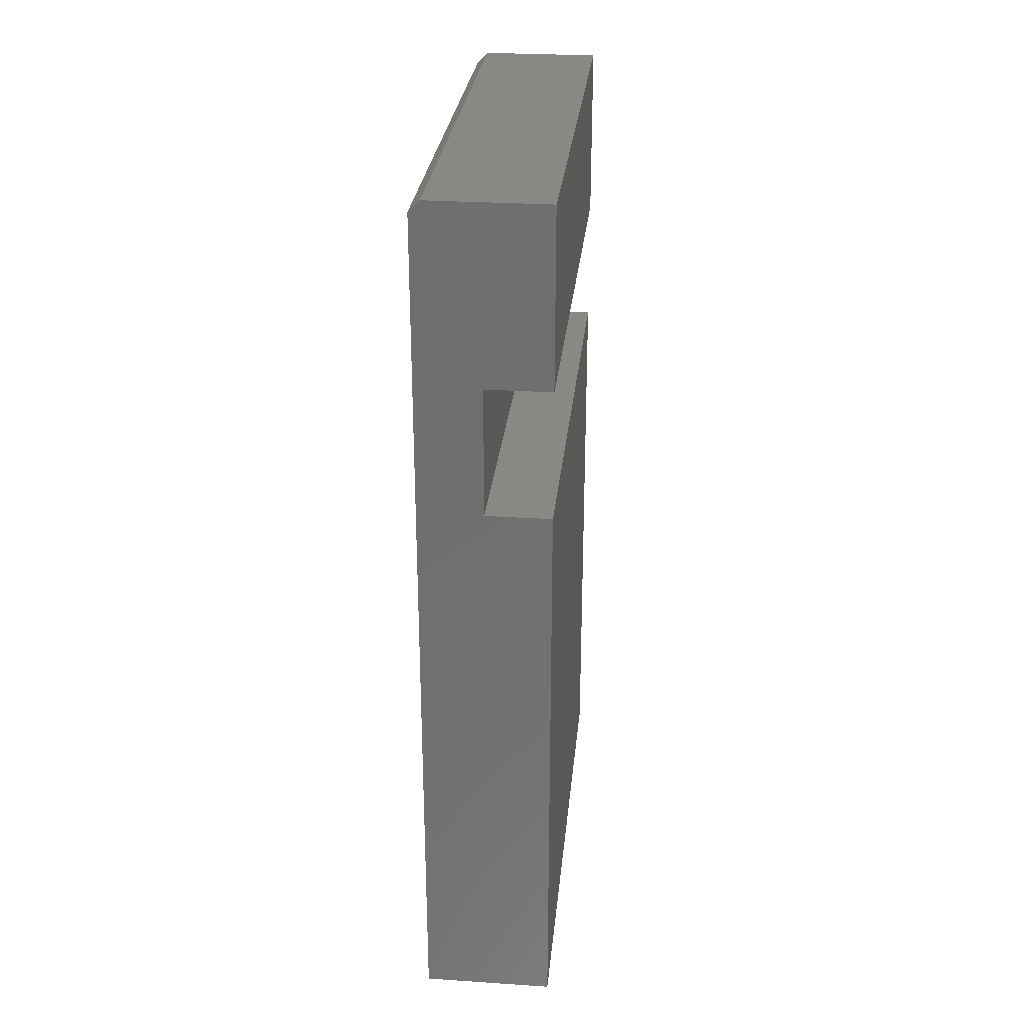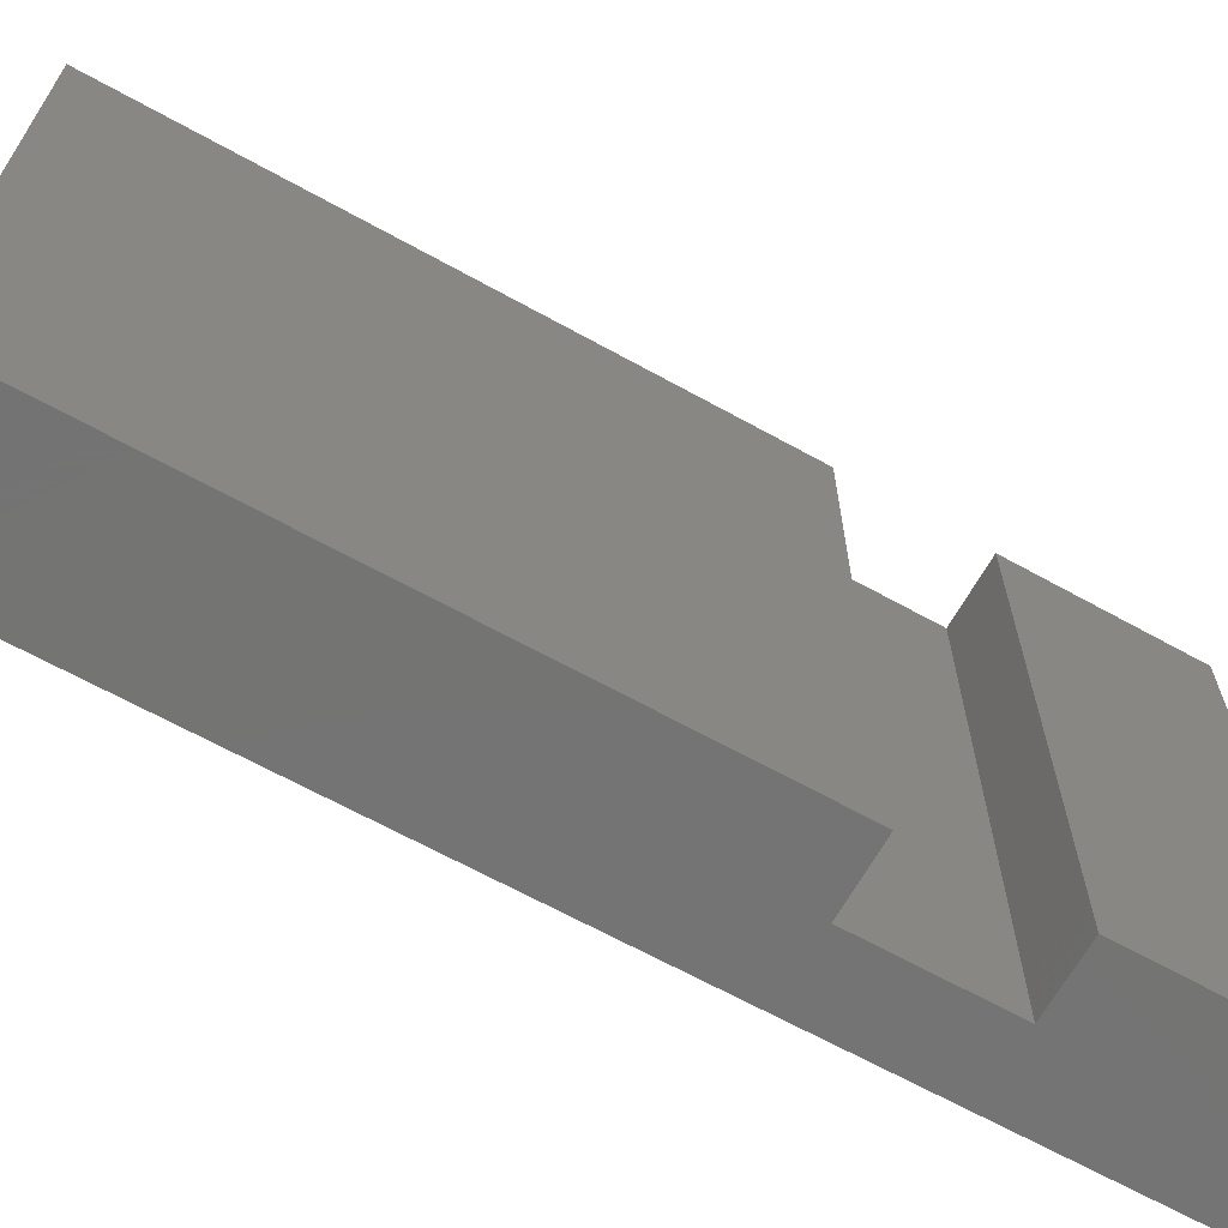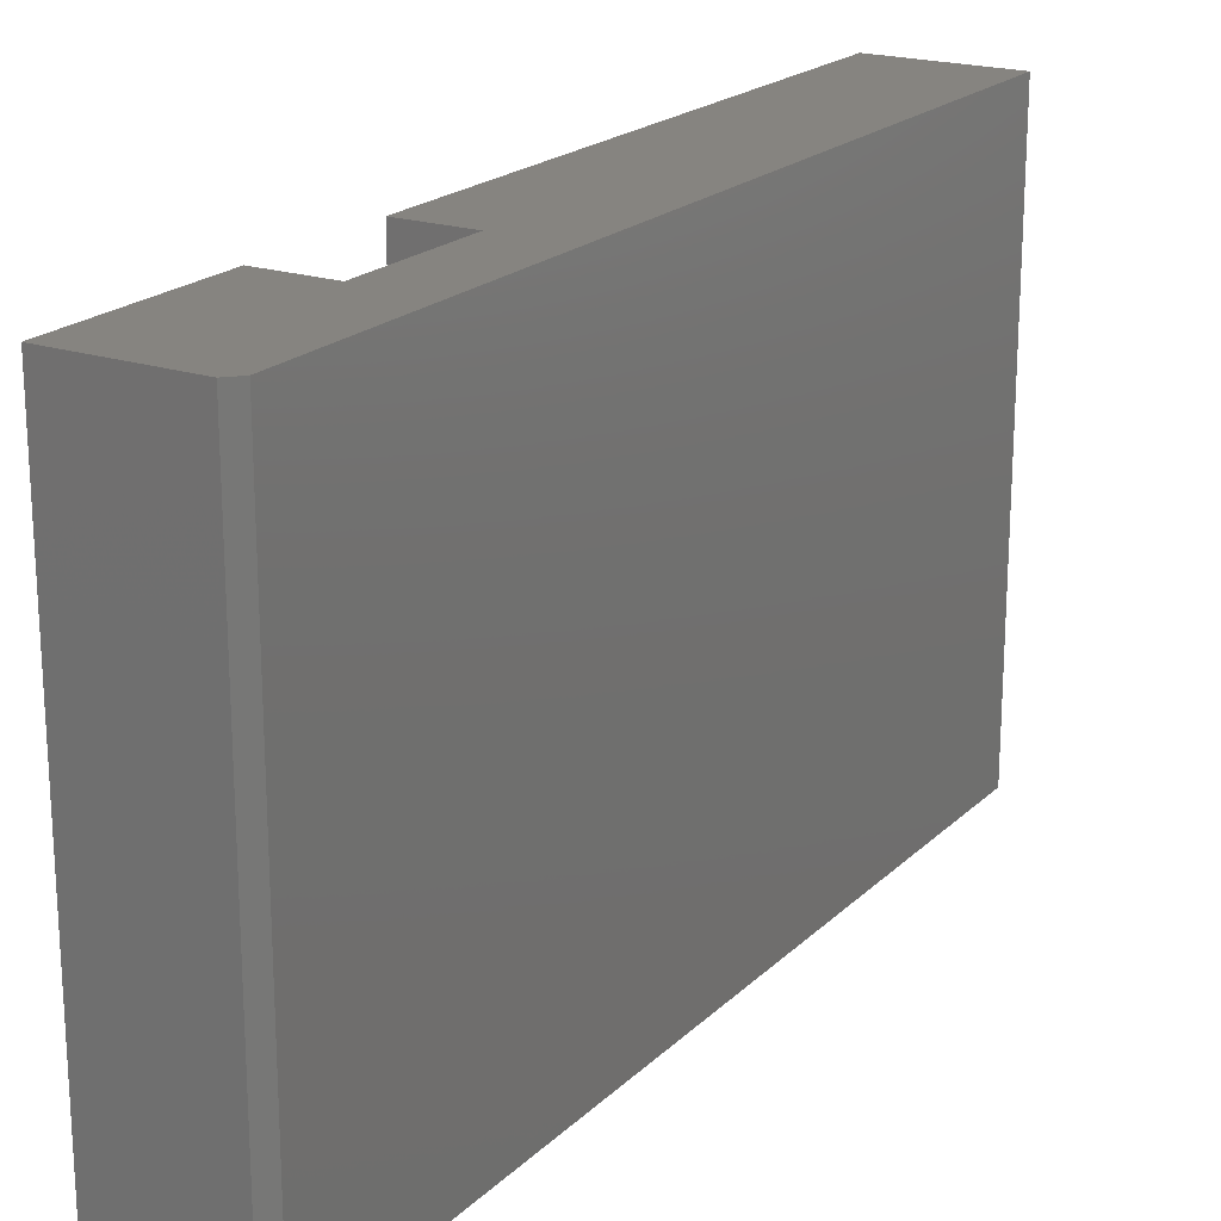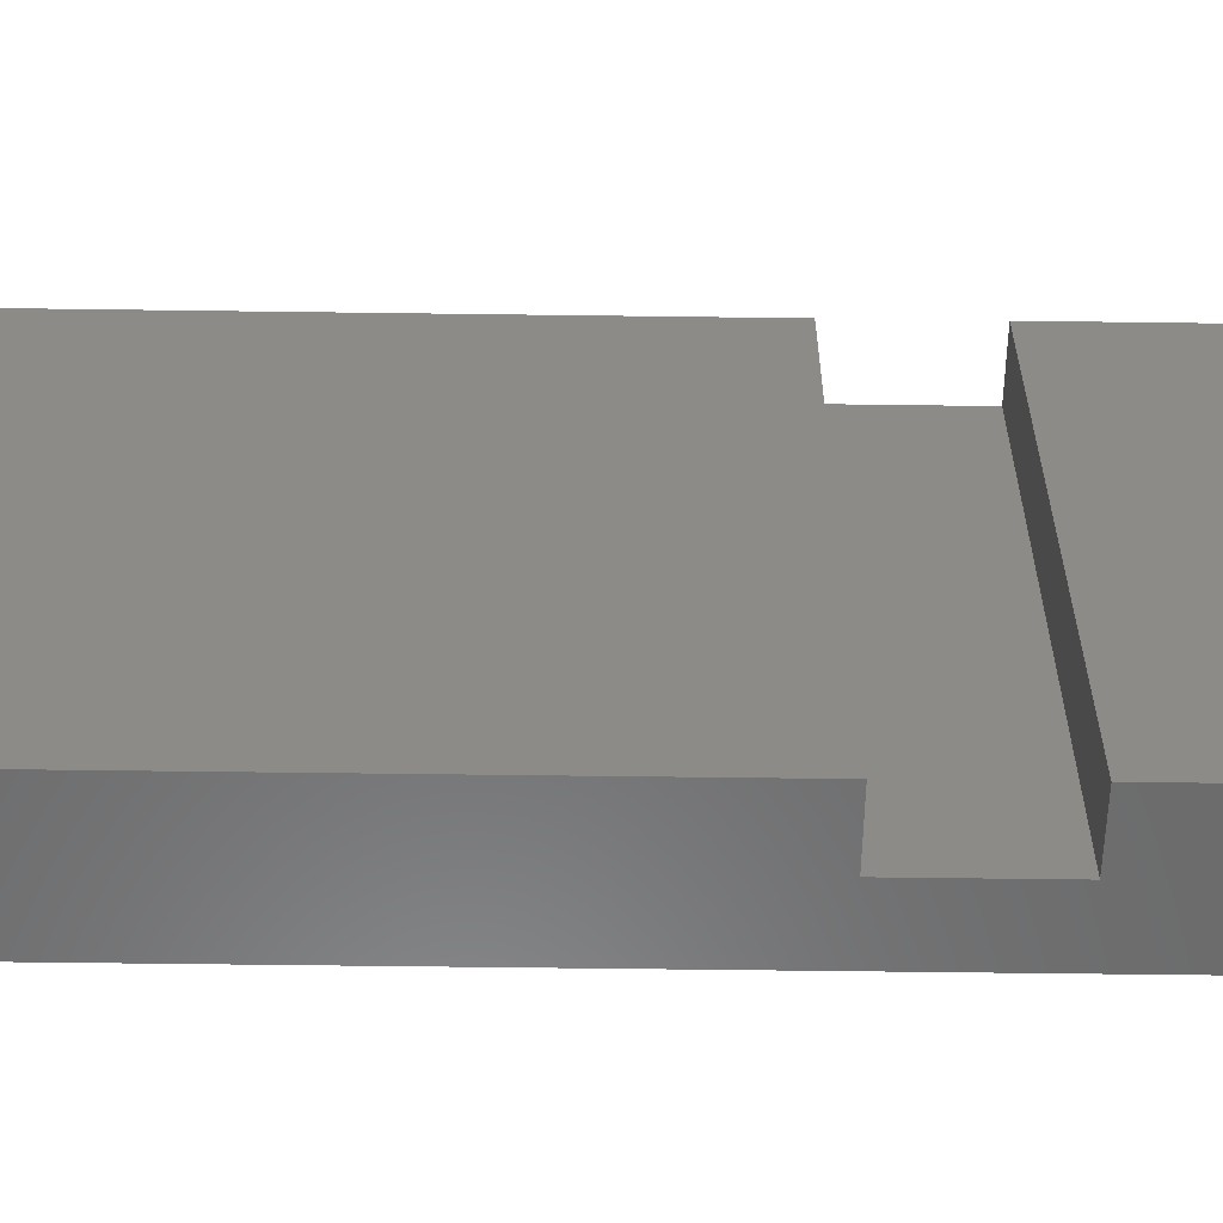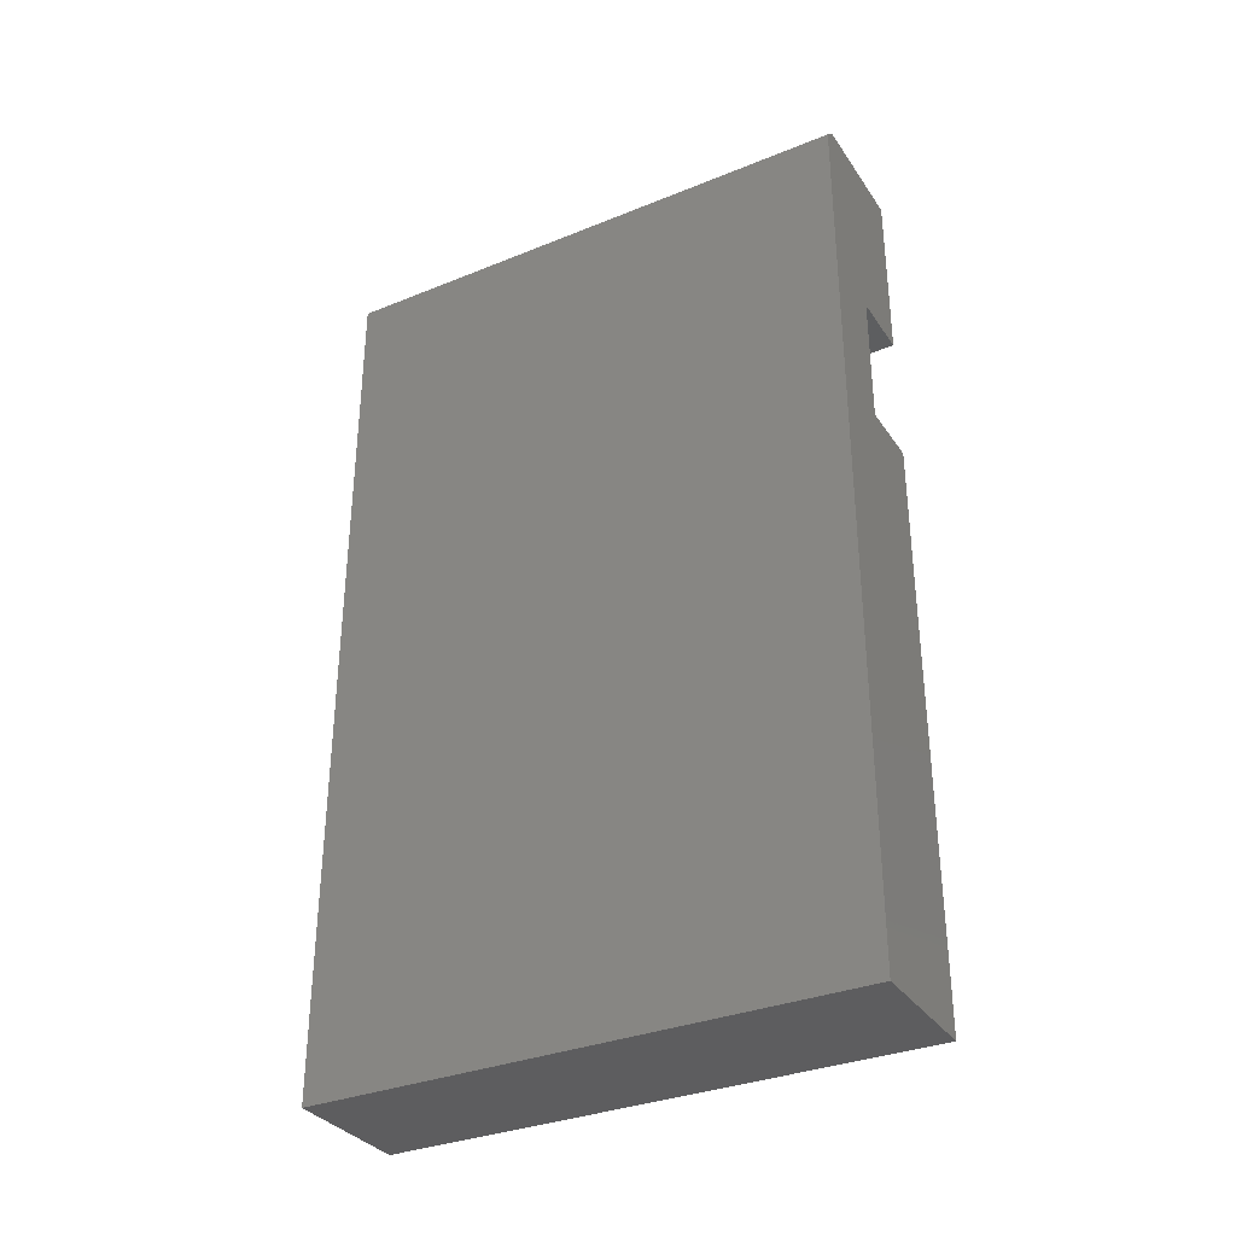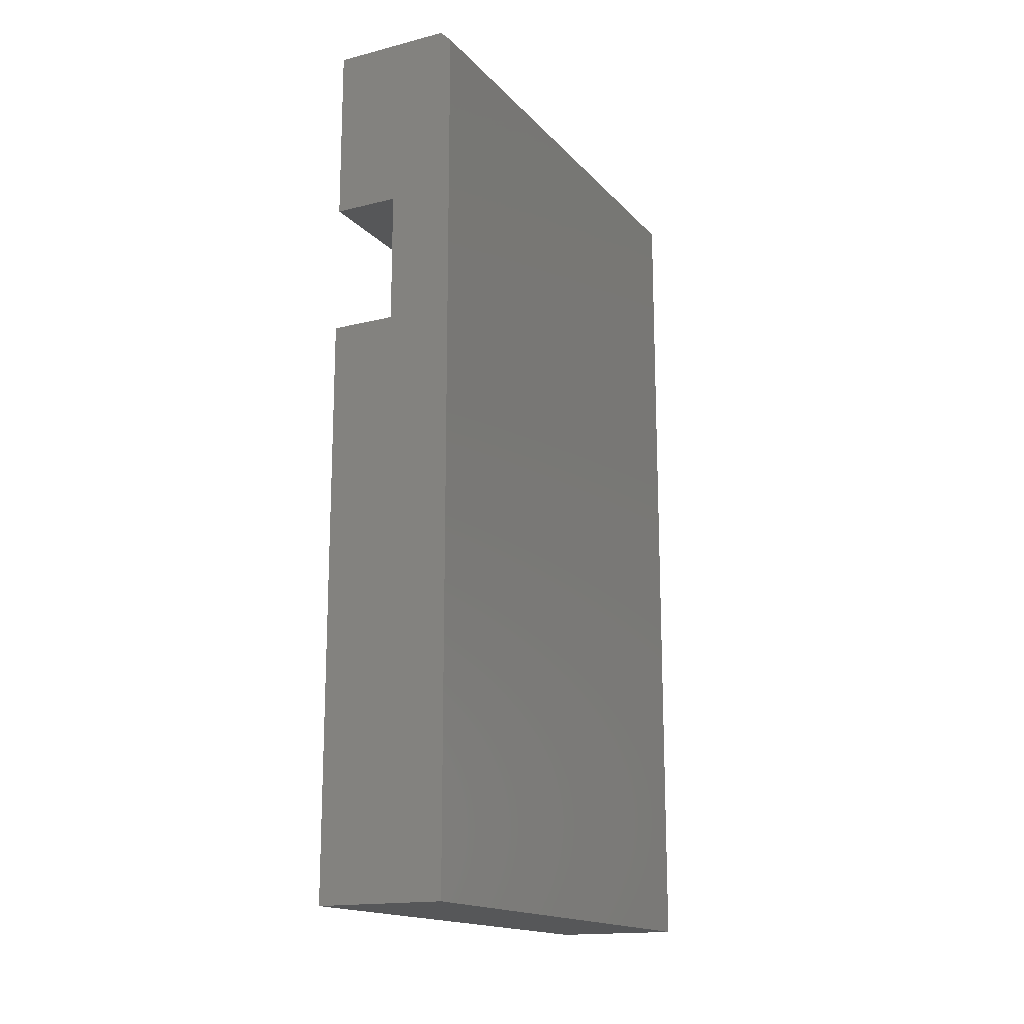
<metadata>
{"format":"stl","ext":"stl","renderer":"f3d","projection":"perspective","resolution":1024,"background":"white","views":[{"elev":27.8,"azim":-174.3,"up":"+Z"},{"elev":-66.0,"azim":-119.1,"up":"+Y"},{"elev":20.2,"azim":31.4,"up":"+Y"},{"elev":-57.5,"azim":-90.8,"up":"+Y"},{"elev":-33.4,"azim":119.0,"up":"+Z"},{"elev":-16.3,"azim":27.3,"up":"+Z"}]}
</metadata>
<code>
# stl→obj: 18 verts, 32 faces
v -0.02673 -0.75 -0.7188
v -0.02673 -0.75 0.5156
v -0.1188 -0.75 0.2812
v -0.1188 -0.75 0.09704
v -0.2109 -0.75 0.09704
v -0.2109 -0.75 -0.7188
v -0.04235 -0.75 0.5312
v -0.2109 -0.75 0.5312
v -0.2109 -0.75 0.2812
v -0.02673 1.023e-17 -0.7188
v -0.2109 0 -0.7188
v -0.2109 9.057e-17 0.09704
v -0.1188 9.568e-17 0.09704
v -0.1188 1.161e-16 0.2812
v -0.02673 1.473e-16 0.5156
v -0.2109 1.11e-16 0.2812
v -0.2109 1.388e-16 0.5312
v -0.04235 1.481e-16 0.5312
f 1 2 3
f 1 3 4
f 1 4 5
f 1 5 6
f 7 8 2
f 2 8 9
f 2 9 3
f 10 11 12
f 10 12 13
f 10 13 14
f 10 14 15
f 14 16 15
f 15 16 17
f 15 17 18
f 18 17 7
f 7 17 8
f 1 10 2
f 2 10 15
f 15 18 2
f 2 18 7
f 5 12 6
f 6 12 11
f 13 12 4
f 4 12 5
f 14 13 3
f 3 13 4
f 16 14 9
f 9 14 3
f 8 17 9
f 9 17 16
f 11 10 6
f 6 10 1

</code>
